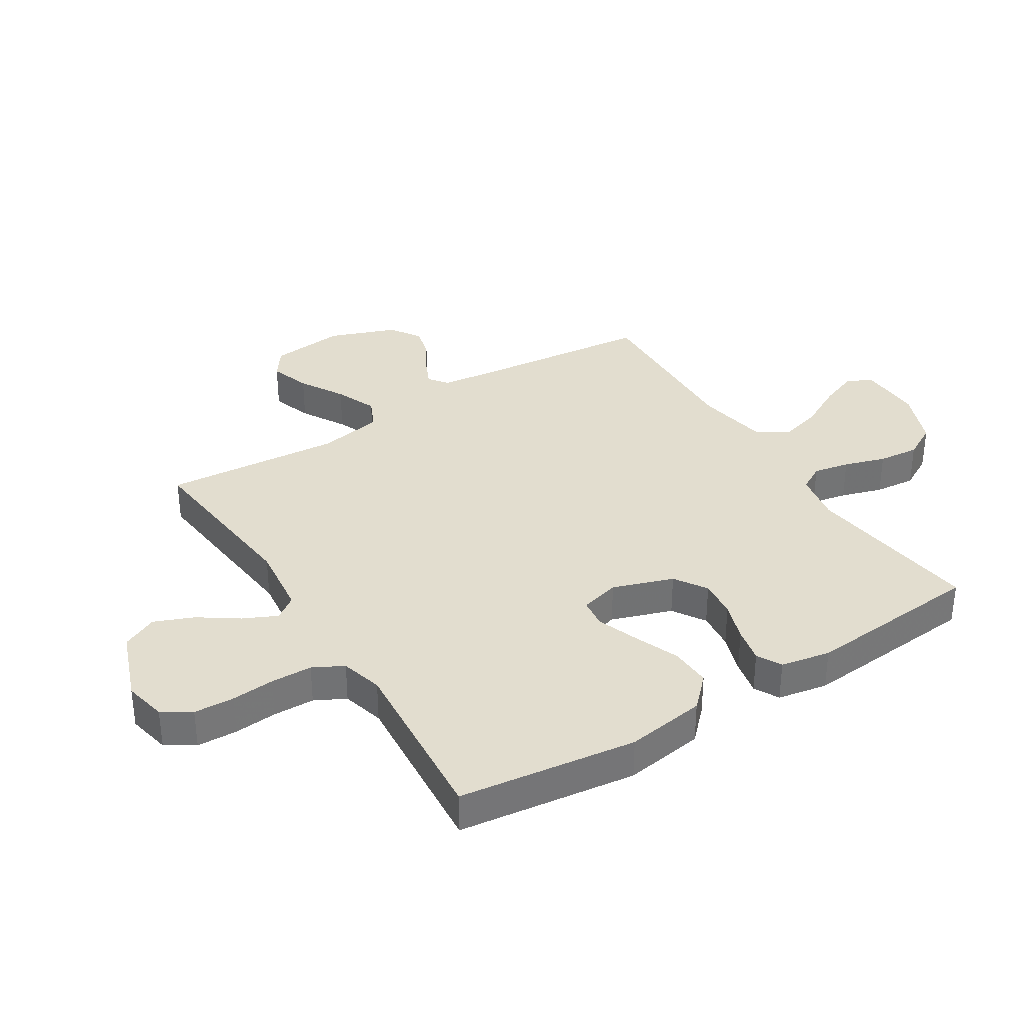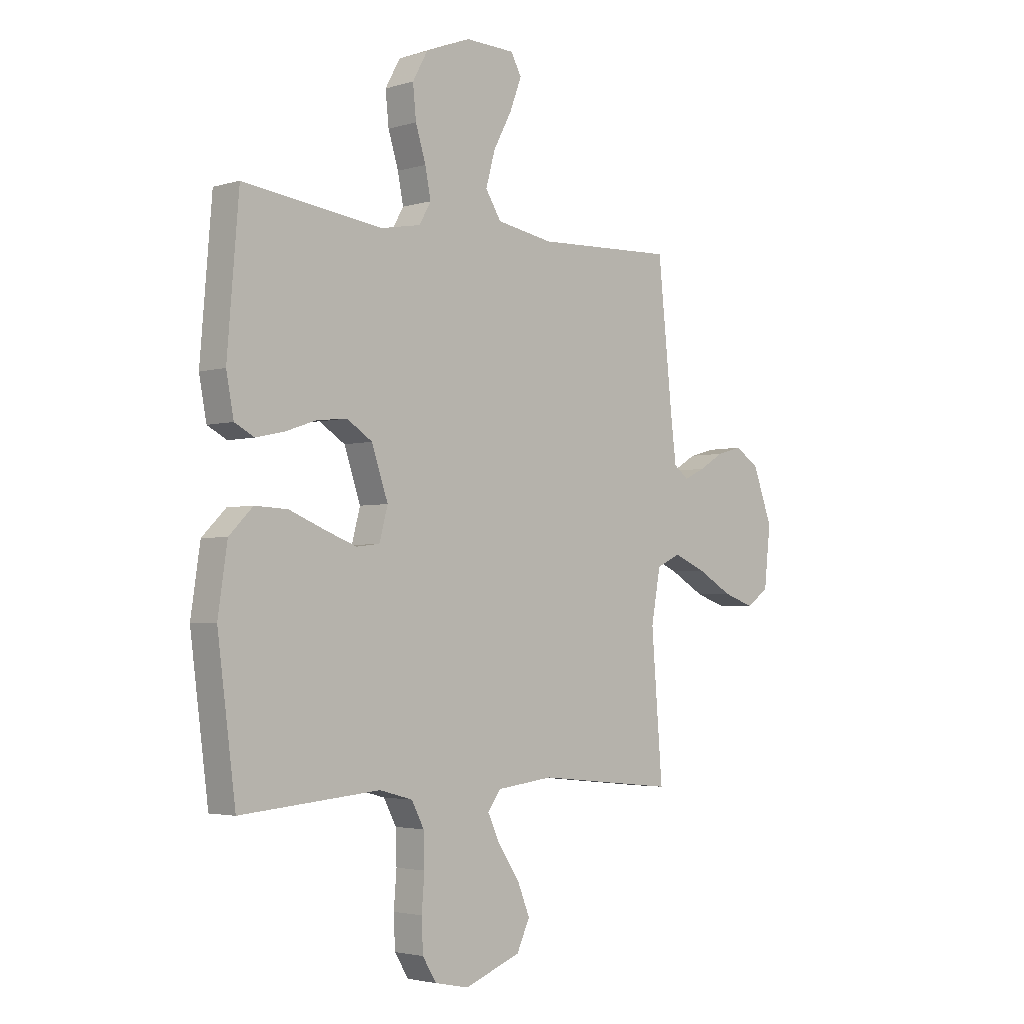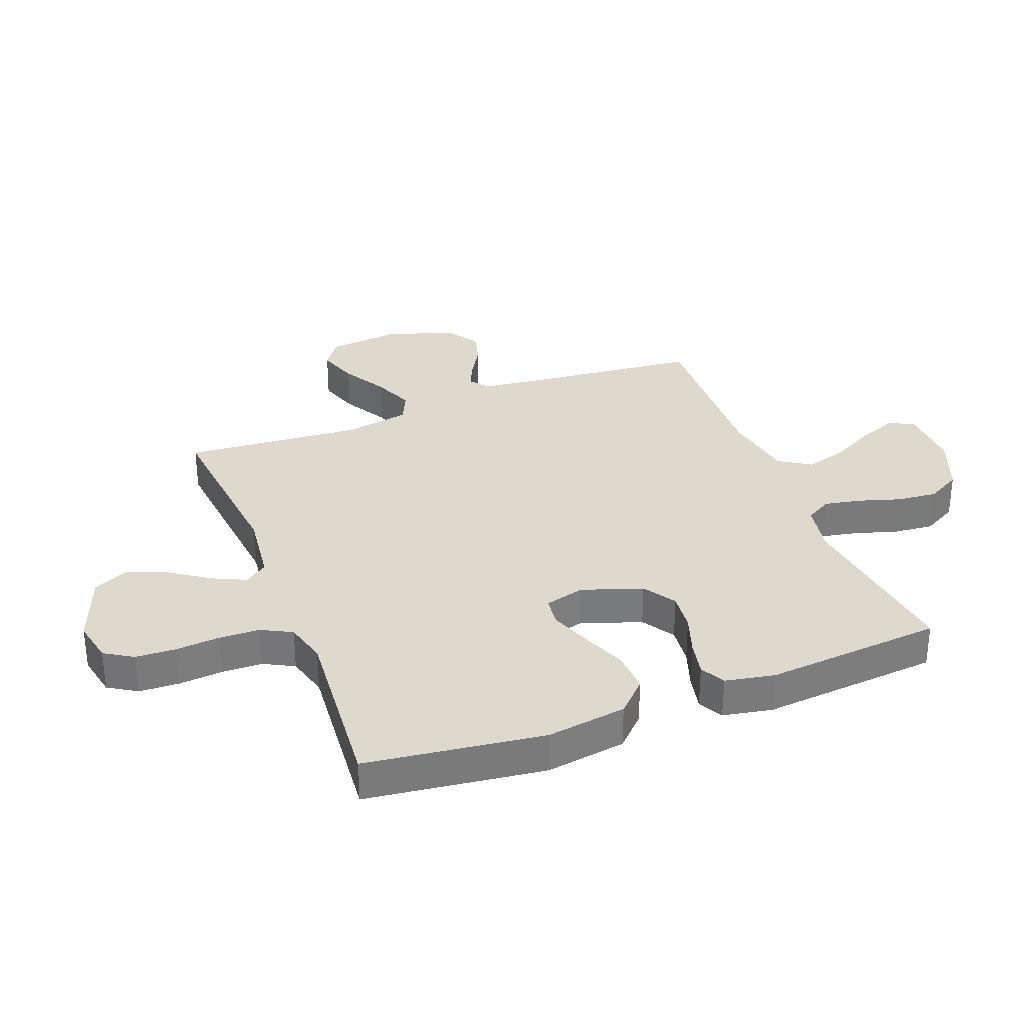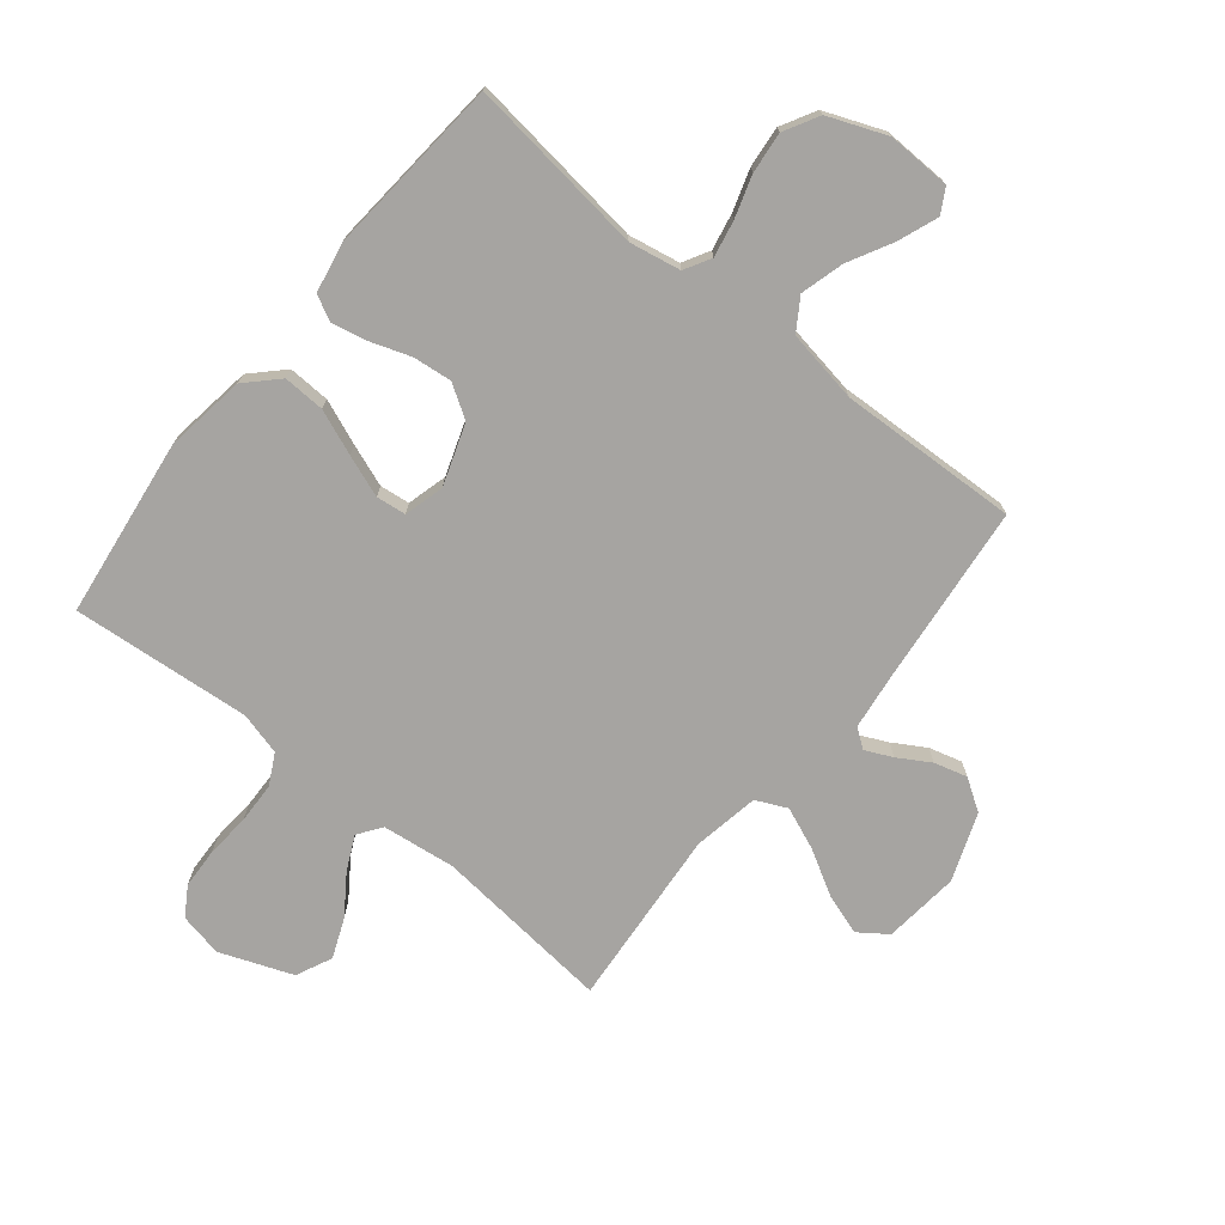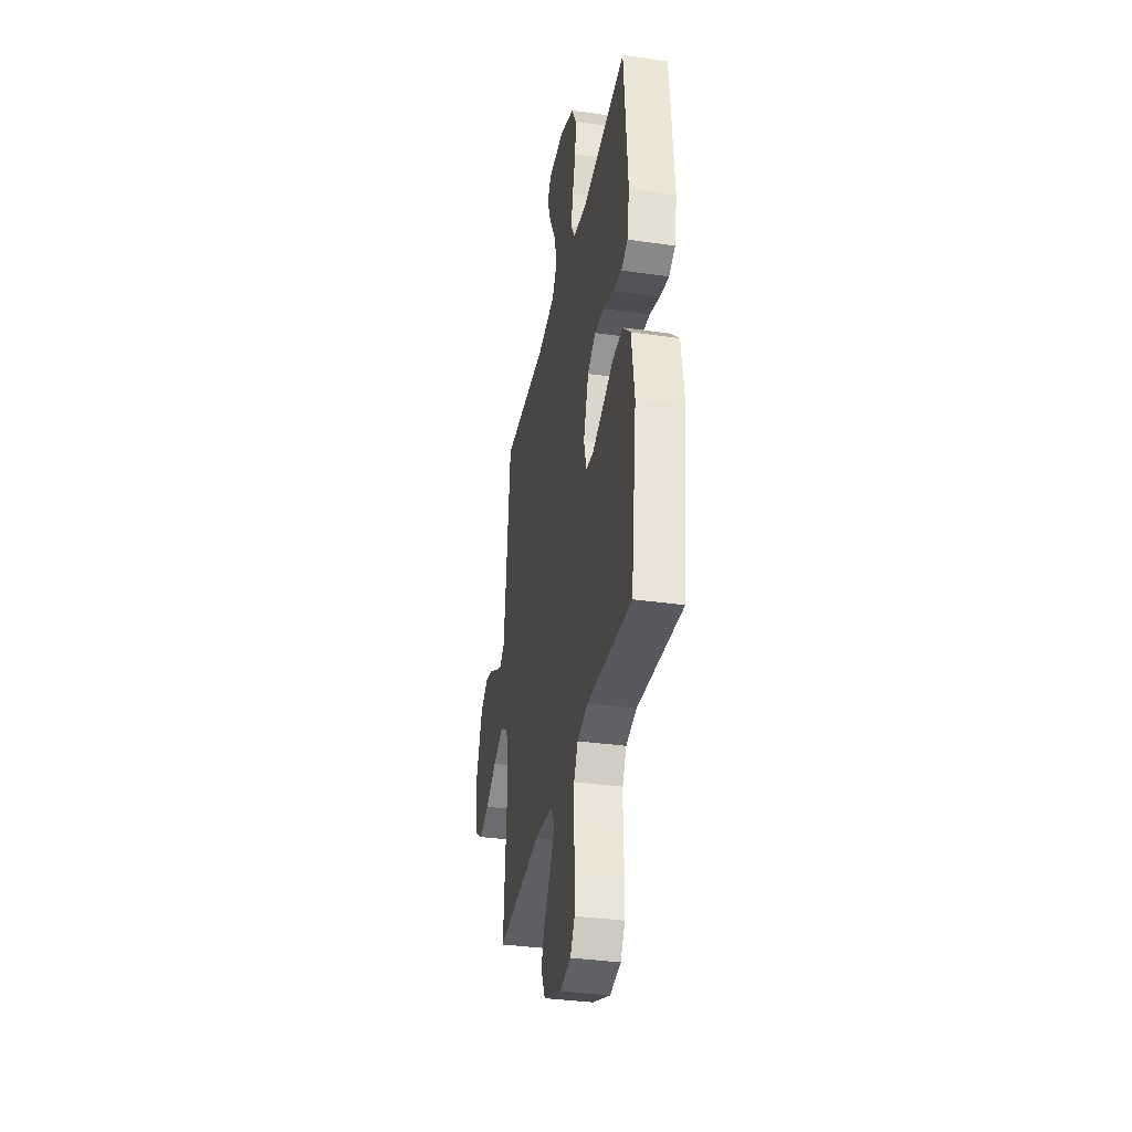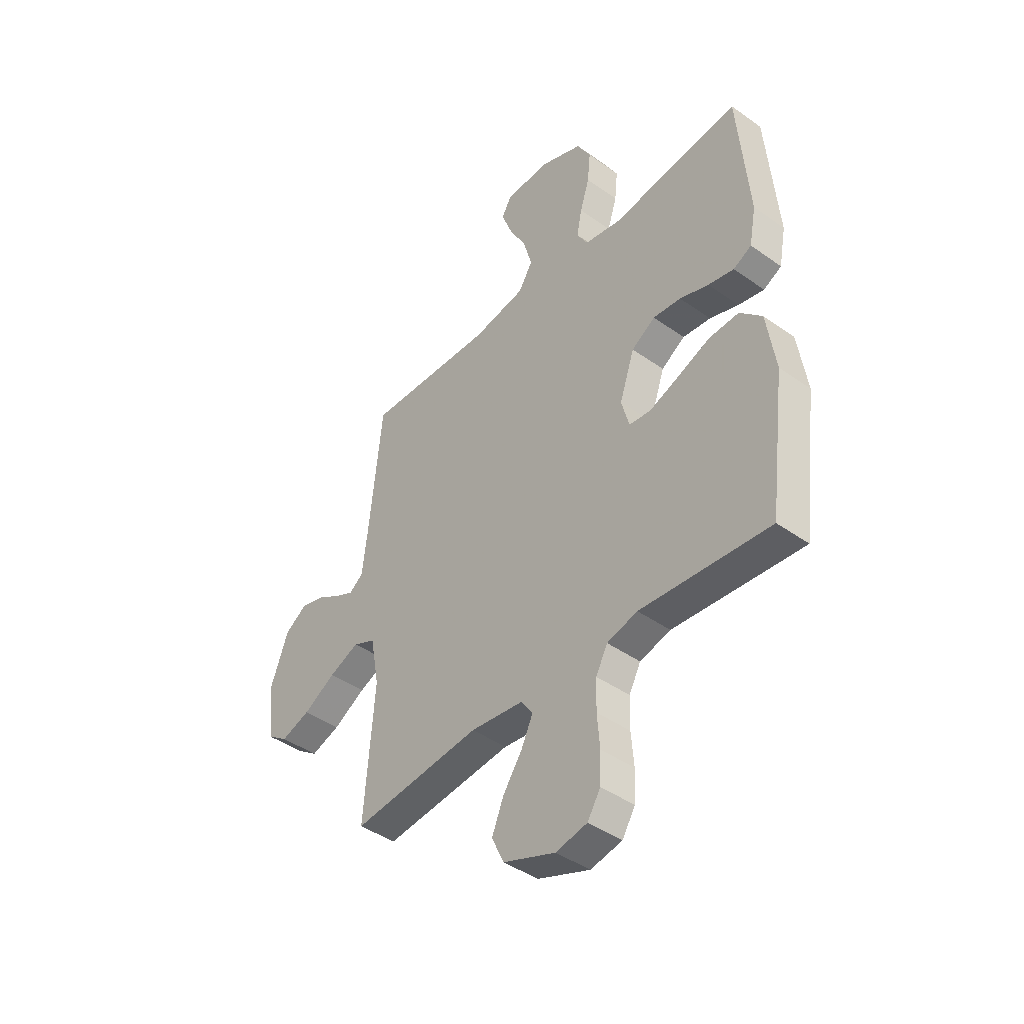
<metadata>
{"format":"obj","ext":"obj","renderer":"f3d","projection":"perspective","resolution":1024,"background":"white","views":[{"elev":34.9,"azim":-122.2,"up":"+Y"},{"elev":-3.1,"azim":-44.8,"up":"+Z"},{"elev":32.2,"azim":-111.1,"up":"+Y"},{"elev":-73.5,"azim":-38.9,"up":"+Y"},{"elev":-35.1,"azim":-100.8,"up":"+Z"},{"elev":-43.0,"azim":-130.2,"up":"+Z"}]}
</metadata>
<code>
v -0.5 0.07 -0.5
v -0.539 0.07 -0.2
v -0.519 0.07 -0.065
v -0.468 0.07 -0.014
v -0.398 0.07 -0.017
v -0.323 0.07 -0.047
v -0.253 0.07 -0.073
v -0.203 0.07 -0.067
v -0.185 0.07 0
v -0.22 0.07 0.102
v -0.275 0.07 0.137
v -0.34 0.07 0.13
v -0.407 0.07 0.107
v -0.467 0.07 0.094
v -0.509 0.07 0.116
v -0.525 0.07 0.2
v -0.5 0.07 0.5
v -0.2 0.07 0.462
v -0.114 0.07 0.478
v -0.089 0.07 0.522
v -0.101 0.07 0.583
v -0.123 0.07 0.653
v -0.13 0.07 0.722
v -0.098 0.07 0.78
v 0 0.07 0.819
v 0.106 0.07 0.816
v 0.129 0.07 0.775
v 0.104 0.07 0.709
v 0.064 0.07 0.634
v 0.044 0.07 0.562
v 0.078 0.07 0.509
v 0.2 0.07 0.488
v 0.5 0.07 0.5
v 0.531 0.07 0.2
v 0.543 0.07 0.103
v 0.575 0.07 0.079
v 0.62 0.07 0.1
v 0.674 0.07 0.132
v 0.729 0.07 0.147
v 0.781 0.07 0.113
v 0.823 0.07 0
v 0.809 0.07 -0.127
v 0.761 0.07 -0.161
v 0.693 0.07 -0.138
v 0.618 0.07 -0.095
v 0.548 0.07 -0.066
v 0.496 0.07 -0.09
v 0.476 0.07 -0.2
v 0.5 0.07 -0.5
v 0.2 0.07 -0.47
v 0.078 0.07 -0.485
v 0.05 0.07 -0.524
v 0.077 0.07 -0.581
v 0.122 0.07 -0.646
v 0.149 0.07 -0.712
v 0.121 0.07 -0.772
v 0 0.07 -0.818
v -0.073 0.07 -0.803
v -0.103 0.07 -0.755
v -0.106 0.07 -0.687
v -0.1 0.07 -0.613
v -0.102 0.07 -0.544
v -0.129 0.07 -0.493
v -0.2 0.07 -0.474
v -0.5 0 -0.5
v -0.539 0 -0.2
v -0.519 0 -0.065
v -0.468 0 -0.014
v -0.398 0 -0.017
v -0.323 0 -0.047
v -0.253 0 -0.073
v -0.203 0 -0.067
v -0.185 0 0
v -0.22 0 0.102
v -0.275 0 0.137
v -0.34 0 0.13
v -0.407 0 0.107
v -0.467 0 0.094
v -0.509 0 0.116
v -0.525 0 0.2
v -0.5 0 0.5
v -0.2 0 0.462
v -0.114 0 0.478
v -0.089 0 0.522
v -0.101 0 0.583
v -0.123 0 0.653
v -0.13 0 0.722
v -0.098 0 0.78
v 0 0 0.819
v 0.106 0 0.816
v 0.129 0 0.775
v 0.104 0 0.709
v 0.064 0 0.634
v 0.044 0 0.562
v 0.078 0 0.509
v 0.2 0 0.488
v 0.5 0 0.5
v 0.531 0 0.2
v 0.543 0 0.103
v 0.575 0 0.079
v 0.62 0 0.1
v 0.674 0 0.132
v 0.729 0 0.147
v 0.781 0 0.113
v 0.823 0 0
v 0.809 0 -0.127
v 0.761 0 -0.161
v 0.693 0 -0.138
v 0.618 0 -0.095
v 0.548 0 -0.066
v 0.496 0 -0.09
v 0.476 0 -0.2
v 0.5 0 -0.5
v 0.2 0 -0.47
v 0.078 0 -0.485
v 0.05 0 -0.524
v 0.077 0 -0.581
v 0.122 0 -0.646
v 0.149 0 -0.712
v 0.121 0 -0.772
v 0 0 -0.818
v -0.073 0 -0.803
v -0.103 0 -0.755
v -0.106 0 -0.687
v -0.1 0 -0.613
v -0.102 0 -0.544
v -0.129 0 -0.493
v -0.2 0 -0.474
f 59 60 61
f 58 59 61
f 57 58 61
f 56 57 61
f 55 56 61
f 54 55 61
f 53 54 61
f 52 53 61 62
f 51 52 62 63
f 48 49 50
f 51 63 64
f 50 51 64
f 48 50 64
f 47 48 64
f 43 44 45
f 42 43 45
f 41 42 45
f 40 41 45
f 39 40 45
f 38 39 45
f 37 38 45
f 36 37 45 46
f 35 36 46 47
f 32 33 34
f 35 47 64
f 34 35 64
f 32 34 64
f 31 32 64
f 27 28 29
f 26 27 29
f 25 26 29
f 24 25 29
f 23 24 29
f 22 23 29
f 21 22 29
f 20 21 29 30
f 30 31 64
f 20 30 64
f 19 20 64
f 16 17 18
f 15 16 18
f 14 15 18
f 13 14 18
f 12 13 18
f 11 12 18 19
f 4 5 6
f 3 4 6
f 2 3 6
f 1 2 6
f 64 1 6
f 64 6 7
f 10 11 19
f 9 10 19
f 9 19 64
f 8 9 64
f 7 8 64
f 125 124 123
f 125 123 122
f 125 122 121
f 125 121 120
f 125 120 119
f 125 119 118
f 125 118 117
f 126 125 117 116
f 127 126 116 115
f 114 113 112
f 128 127 115
f 128 115 114
f 128 114 112
f 128 112 111
f 109 108 107
f 109 107 106
f 109 106 105
f 109 105 104
f 109 104 103
f 109 103 102
f 109 102 101
f 110 109 101 100
f 111 110 100 99
f 98 97 96
f 128 111 99
f 128 99 98
f 128 98 96
f 128 96 95
f 93 92 91
f 93 91 90
f 93 90 89
f 93 89 88
f 93 88 87
f 93 87 86
f 93 86 85
f 94 93 85 84
f 128 95 94
f 128 94 84
f 128 84 83
f 82 81 80
f 82 80 79
f 82 79 78
f 82 78 77
f 82 77 76
f 83 82 76 75
f 70 69 68
f 70 68 67
f 70 67 66
f 70 66 65
f 70 65 128
f 71 70 128
f 83 75 74
f 83 74 73
f 128 83 73
f 128 73 72
f 128 72 71
f 1 65 66 2
f 2 66 67 3
f 3 67 68 4
f 4 68 69 5
f 5 69 70 6
f 6 70 71 7
f 7 71 72 8
f 8 72 73 9
f 9 73 74 10
f 10 74 75 11
f 11 75 76 12
f 12 76 77 13
f 13 77 78 14
f 14 78 79 15
f 15 79 80 16
f 16 80 81 17
f 17 81 82 18
f 18 82 83 19
f 19 83 84 20
f 20 84 85 21
f 21 85 86 22
f 22 86 87 23
f 23 87 88 24
f 24 88 89 25
f 25 89 90 26
f 26 90 91 27
f 27 91 92 28
f 28 92 93 29
f 29 93 94 30
f 30 94 95 31
f 31 95 96 32
f 32 96 97 33
f 33 97 98 34
f 34 98 99 35
f 35 99 100 36
f 36 100 101 37
f 37 101 102 38
f 38 102 103 39
f 39 103 104 40
f 40 104 105 41
f 41 105 106 42
f 42 106 107 43
f 43 107 108 44
f 44 108 109 45
f 45 109 110 46
f 46 110 111 47
f 47 111 112 48
f 48 112 113 49
f 49 113 114 50
f 50 114 115 51
f 51 115 116 52
f 52 116 117 53
f 53 117 118 54
f 54 118 119 55
f 55 119 120 56
f 56 120 121 57
f 57 121 122 58
f 58 122 123 59
f 59 123 124 60
f 60 124 125 61
f 61 125 126 62
f 62 126 127 63
f 63 127 128 64
f 64 128 65 1

</code>
